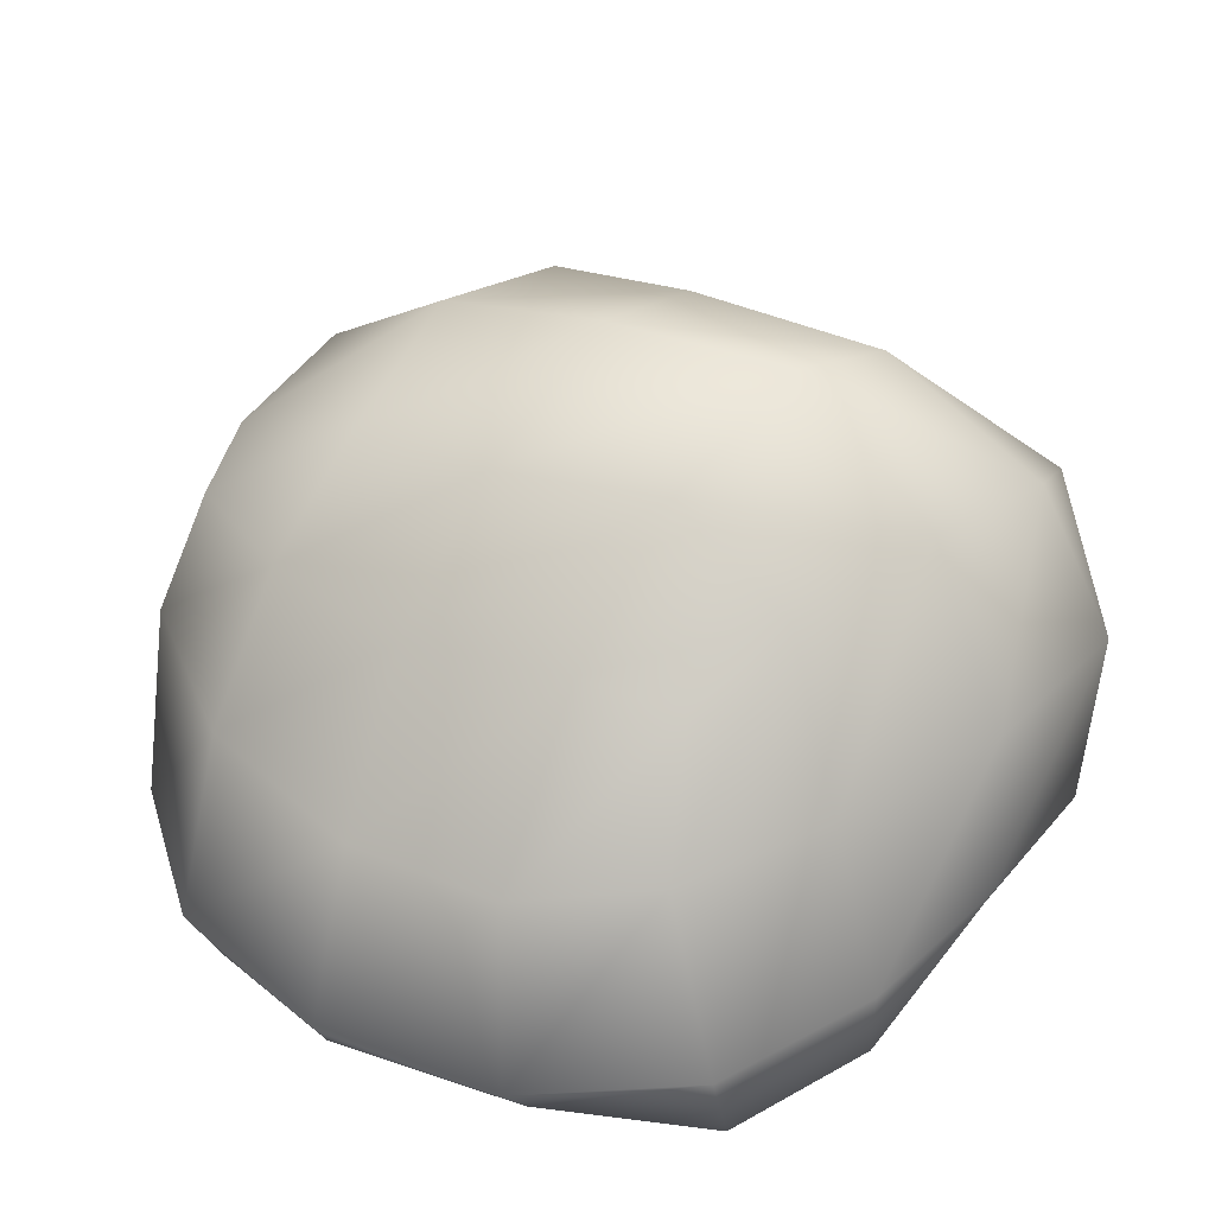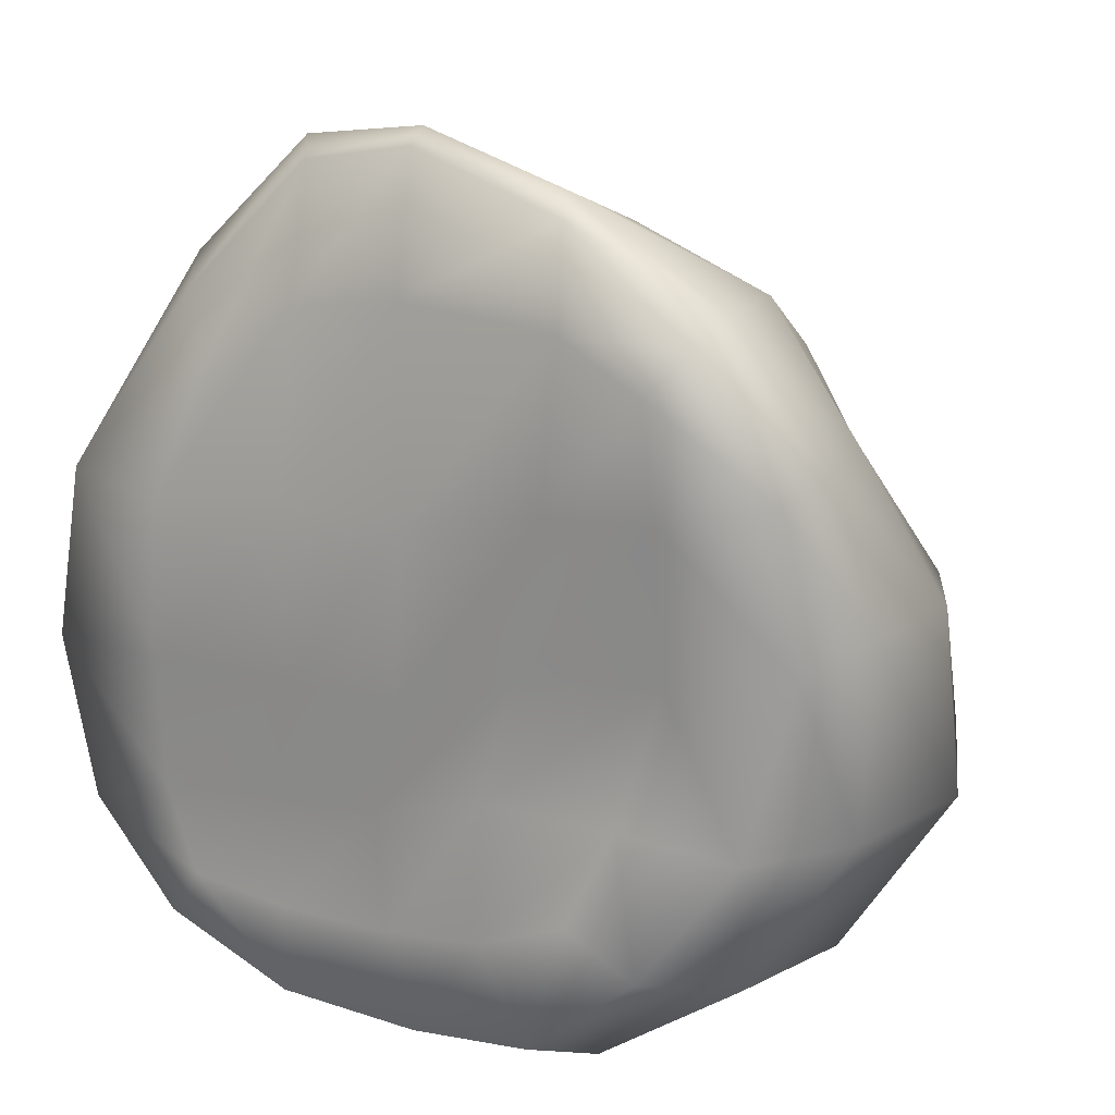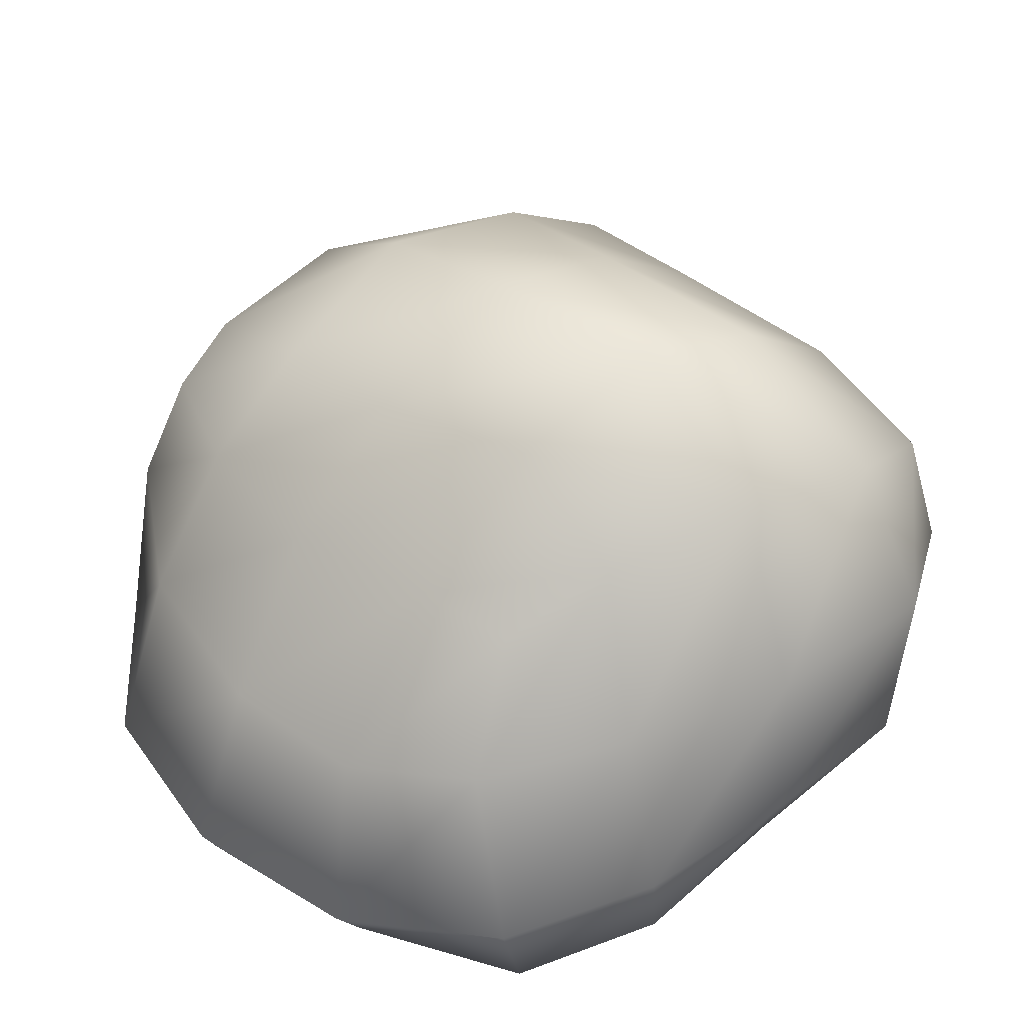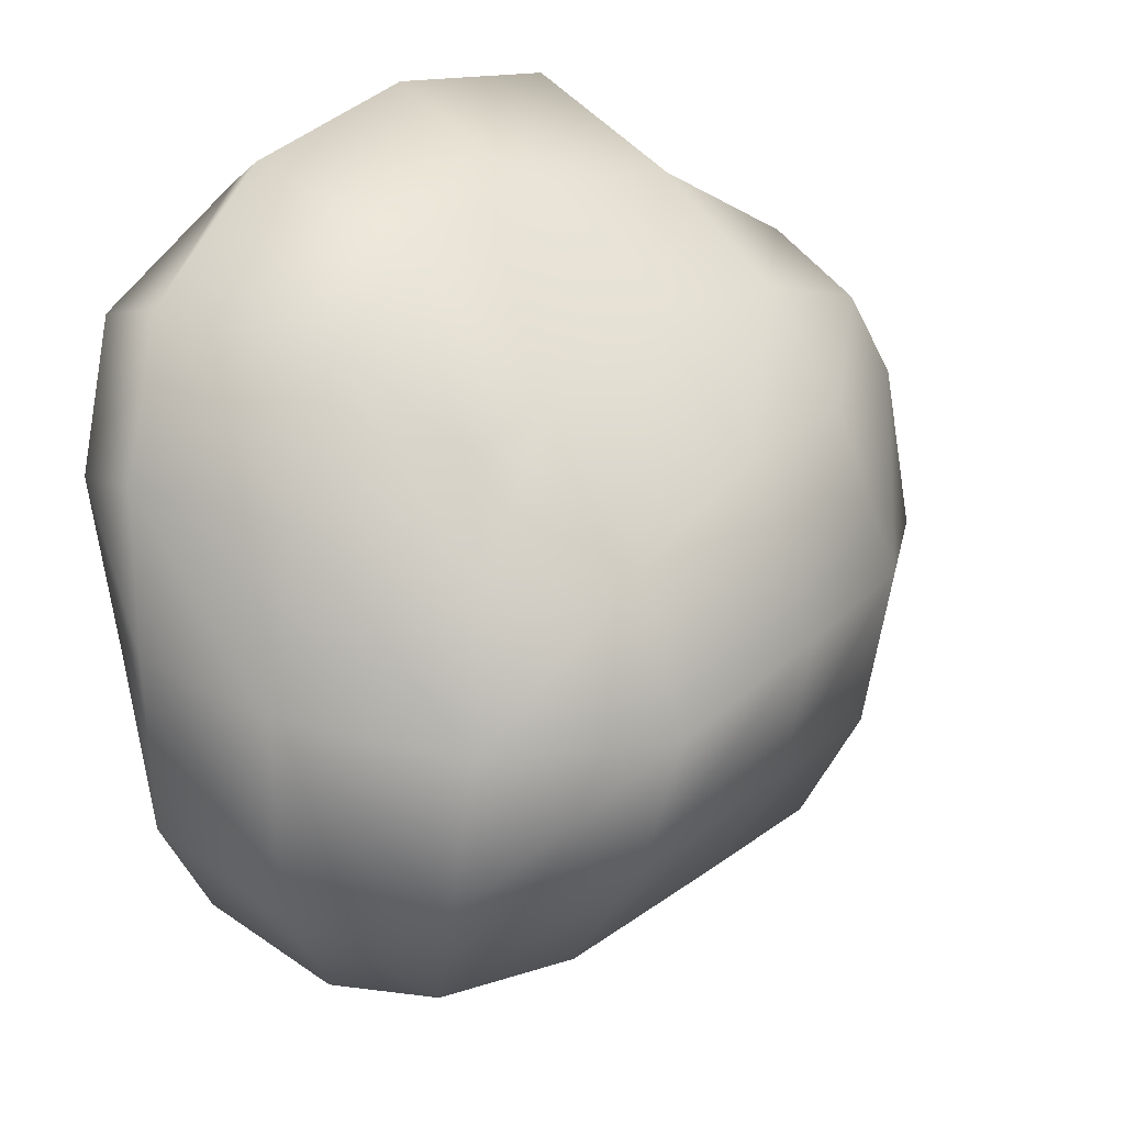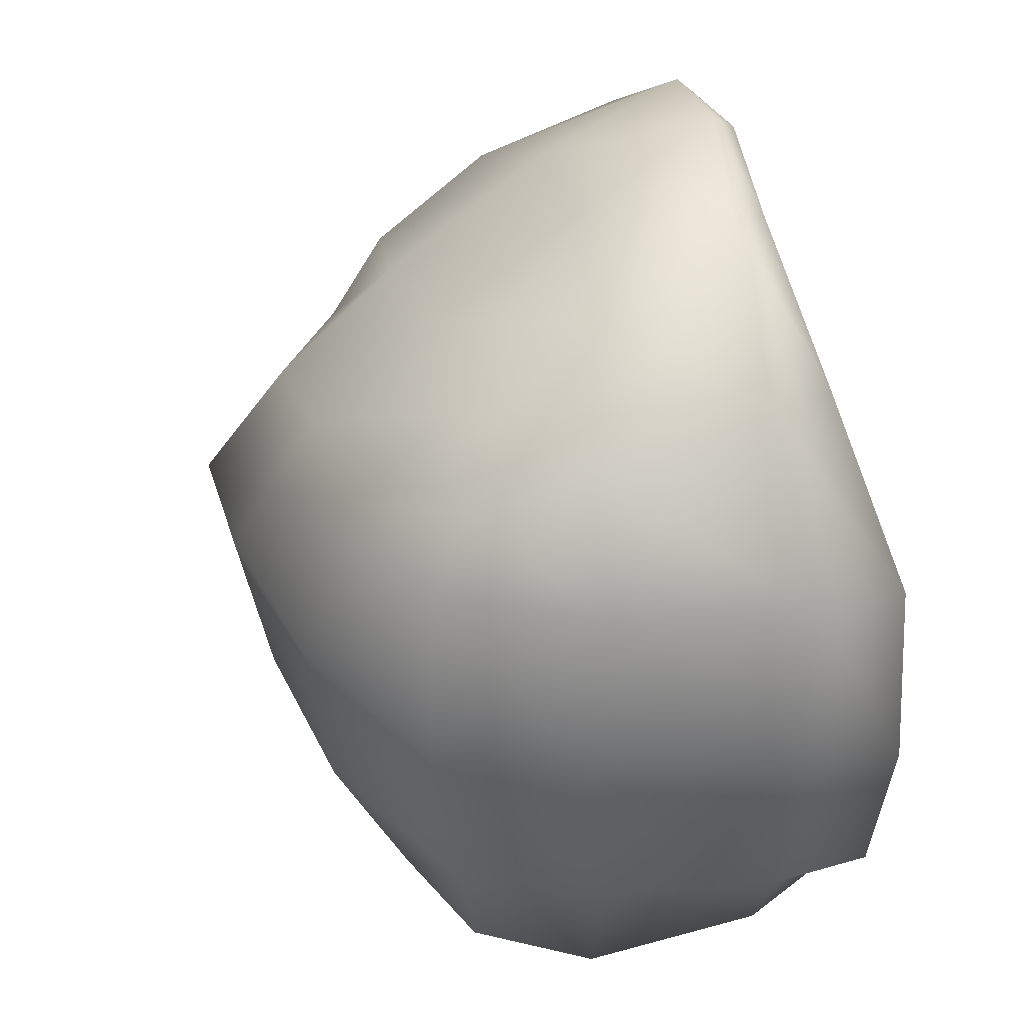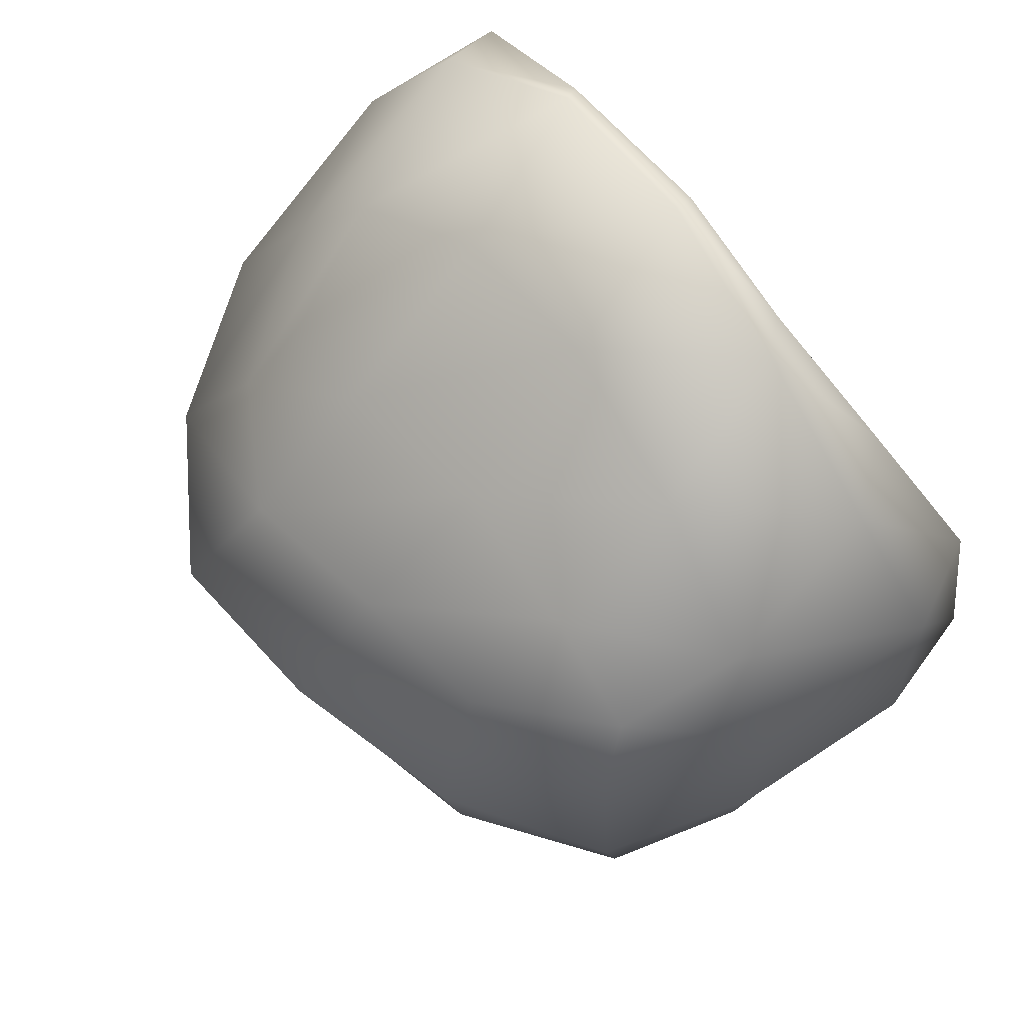
<metadata>
{"format":"obj","ext":"obj","renderer":"f3d","projection":"perspective","resolution":1024,"background":"white","views":[{"elev":30.0,"azim":33.8,"up":"+Y"},{"elev":15.6,"azim":33.1,"up":"+Z"},{"elev":36.1,"azim":46.6,"up":"+Y"},{"elev":26.9,"azim":129.4,"up":"+Z"},{"elev":36.0,"azim":-107.2,"up":"+Z"},{"elev":70.0,"azim":-134.4,"up":"+Z"}]}
</metadata>
<code>
o Rock_A_02_LOD1_Cube.539
v 14.13 -0.1326 18.96
v 13.88 1.524 18.9
v 15.85 -0.1602 19.14
v 16.34 1.433 18.95
v 14.19 -0.06663 20.98
v 13.93 1.53 21.02
v 16.19 -0.2151 21.11
v 16 1.309 21.02
v 15.01 -0.07866 18.9
v 13.84 0.2859 18.67
v 14.93 1.657 18.91
v 16.36 0.249 18.87
v 16.17 -0.02544 20.06
v 16.4 1.691 20.1
v 16.33 0.1307 21.35
v 15.08 -0.05187 21.31
v 14.95 1.338 21.22
v 13.82 0.3714 21.32
v 13.97 -0.1507 19.83
v 13.76 1.739 20.04
v 15.11 2.198 20.21
v 15.13 -0.1828 19.85
v 13.37 0.3937 19.95
v 15.05 0.1687 21.9
v 16.77 0.4174 20.22
v 15.04 0.2535 18.35
v 14.54 -0.1123 18.91
v 13.79 1.037 18.68
v 15.72 1.578 18.86
v 16.11 -0.09292 18.96
v 16 -0.05641 19.5
v 16.14 1.501 20.6
v 16.34 -0.1248 21.27
v 15.78 -0.08403 21.26
v 14.37 1.443 21.18
v 14.02 0.04479 21.22
v 14.02 -0.1716 20.46
v 13.81 1.602 19.31
v 15.46 -0.153 18.99
v 13.99 -0.1217 18.77
v 14.37 1.685 18.92
v 16.39 0.919 18.81
v 16.23 -0.1886 20.68
v 16.52 1.66 19.51
v 16.11 0.811 21.3
v 14.56 0.007603 21.23
v 15.6 1.362 21.11
v 13.8 1.067 21.16
v 13.97 -0.1069 19.28
v 13.87 1.674 20.72
v 14.37 2.075 20.15
v 15.85 2.163 20.1
v 15.03 1.84 20.8
v 15.08 2.07 19.57
v 14.63 -0.1614 19.86
v 15.58 -0.05087 19.99
v 14.98 -0.1065 19.38
v 15.16 -0.1605 20.52
v 13.51 0.3655 19.21
v 13.44 0.2873 20.65
v 13.45 -0.1171 19.82
v 13.5 1.169 20.05
v 14.4 0.3264 21.81
v 15.72 0.06319 21.73
v 15.06 0.0751 21.84
v 14.99 0.7375 21.6
v 16.65 0.2873 20.82
v 16.73 0.3921 19.47
v 16.62 0.134 20.11
v 16.74 1.038 20.18
v 15.77 0.2054 18.48
v 14.37 0.2069 18.4
v 15.13 -0.08292 18.53
v 14.91 0.9764 18.42
v 14.3 1.024 18.46
v 14.56 -0.146 18.58
v 15.67 -0.1339 18.61
v 16.79 1.085 19.44
v 16.45 0.05323 19.43
v 16.61 -0.000195 20.76
v 15.6 0.7013 21.54
v 15.76 -0.02486 21.64
v 14.52 0.1577 21.75
v 13.55 1.083 20.71
v 13.59 -0.1362 20.53
v 13.58 -0.08572 19.16
v 15.74 -0.1317 20.64
v 15.43 -0.06265 19.5
v 14.51 -0.1026 19.35
v 15.87 2.019 19.53
v 15.68 1.847 20.63
v 14.45 1.831 20.8
v 14.4 1.974 19.47
v 14.59 -0.1258 20.51
v 13.59 1.059 19.26
v 14.33 0.9058 21.51
v 16.44 0.8999 20.77
v 15.7 0.8939 18.5
f 29 4 42 98
f 32 8 45 97
f 35 6 48 96
f 38 2 28 95
f 46 5 37 94
f 41 2 38 93
f 51 20 50 92
f 52 21 53 91
f 29 11 54 90
f 55 19 49 89
f 56 22 57 88
f 34 16 58 87
f 59 10 40 86
f 60 23 61 85
f 50 20 62 84
f 63 18 36 83
f 64 24 65 82
f 47 17 66 81
f 67 15 33 80
f 68 25 69 79
f 44 14 70 78
f 71 12 30 77
f 72 26 73 76
f 41 11 74 75
f 75 74 26 72
f 10 28 75 72
f 28 2 41 75
f 76 73 9 27
f 1 40 76 27
f 40 10 72 76
f 77 30 3 39
f 73 77 39 9
f 26 71 77 73
f 78 70 25 68
f 42 78 68 12
f 4 44 78 42
f 79 69 13 31
f 30 79 31 3
f 12 68 79 30
f 80 33 7 43
f 69 80 43 13
f 25 67 80 69
f 81 66 24 64
f 45 81 64 15
f 8 47 81 45
f 82 65 16 34
f 33 82 34 7
f 15 64 82 33
f 83 36 5 46
f 65 83 46 16
f 24 63 83 65
f 84 62 23 60
f 48 84 60 18
f 6 50 84 48
f 85 61 19 37
f 36 85 37 5
f 18 60 85 36
f 86 40 1 49
f 61 86 49 19
f 23 59 86 61
f 87 58 22 56
f 43 87 56 13
f 7 34 87 43
f 88 57 9 39
f 31 88 39 3
f 13 56 88 31
f 89 49 1 27
f 57 89 27 9
f 22 55 89 57
f 90 54 21 52
f 44 90 52 14
f 4 29 90 44
f 91 53 17 47
f 32 91 47 8
f 14 52 91 32
f 92 50 6 35
f 53 92 35 17
f 21 51 92 53
f 93 38 20 51
f 54 93 51 21
f 11 41 93 54
f 94 37 19 55
f 58 94 55 22
f 16 46 94 58
f 95 28 10 59
f 62 95 59 23
f 20 38 95 62
f 96 48 18 63
f 66 96 63 24
f 17 35 96 66
f 97 45 15 67
f 70 97 67 25
f 14 32 97 70
f 98 42 12 71
f 74 98 71 26
f 11 29 98 74

</code>
